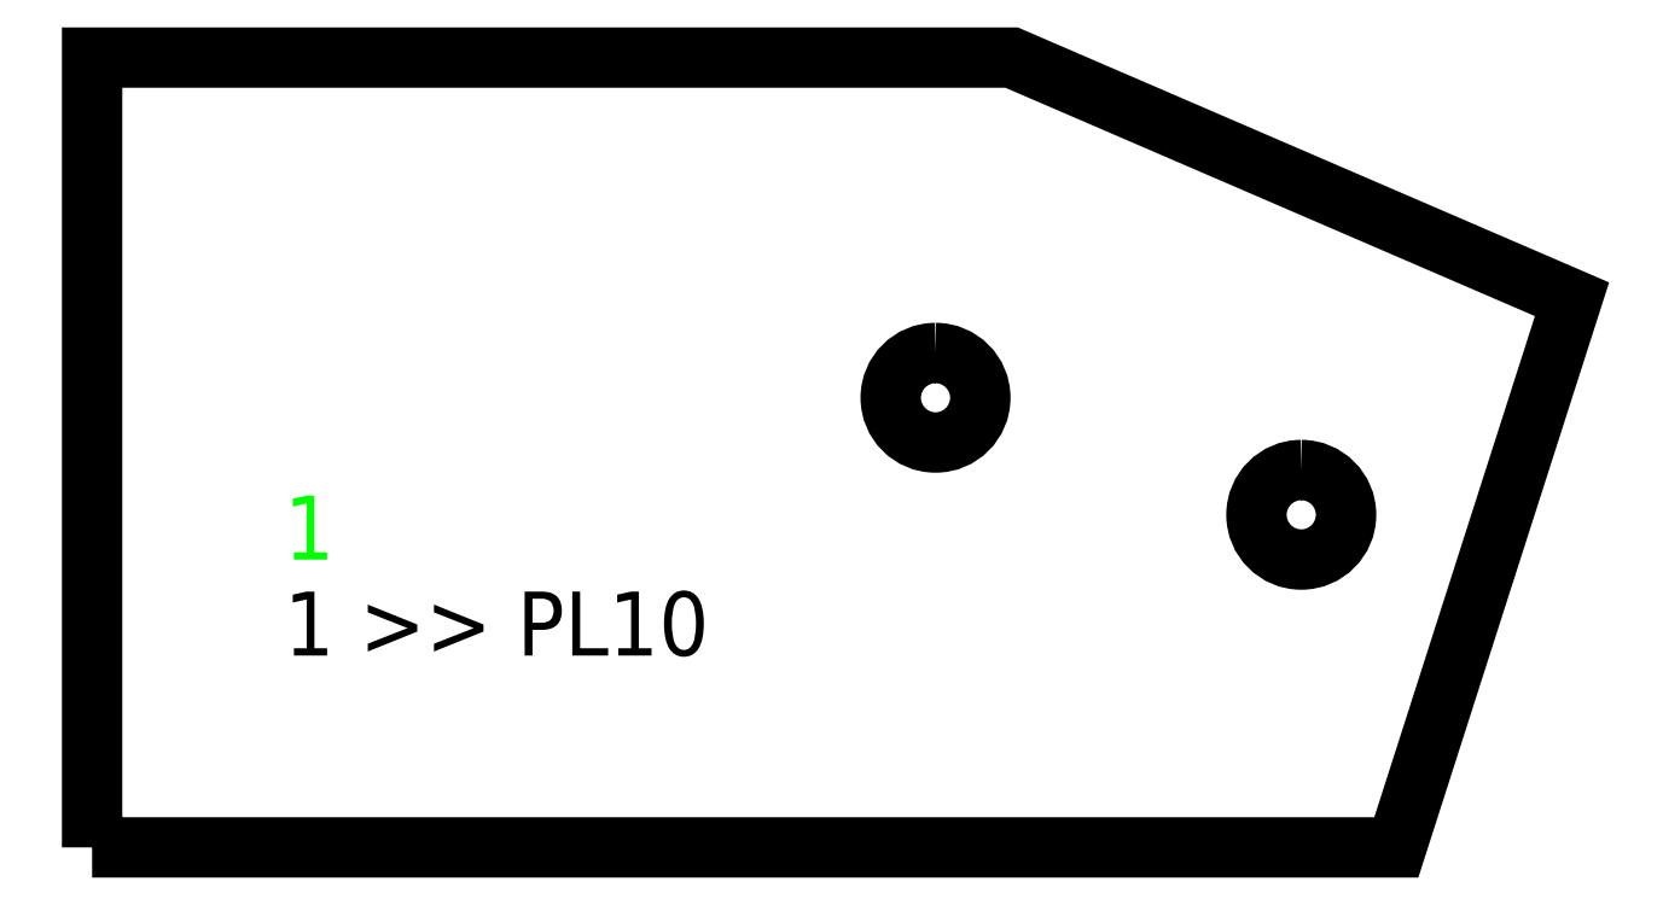
<metadata>
{"format":"dxf","ext":"dxf","renderer":"ezdxf+matplotlib","layout":"modelspace","background":"white","min_lineweight":24,"dpi":150}
</metadata>
<code>
0
SECTION
2
ENTITIES
0
TEXT
8
SCRIBE
10
30
20
45
30
0
40
10
1
1
0
TEXT
8
TEXT
10
30
20
30
30
0
40
10
1
1 >> PL10
0
POLYLINE
8
CUT
66
1
10
0
20
0
30
0
70
1
0
VERTEX
8
CUT
10
0
20
0
30
0
42
0
0
VERTEX
8
CUT
10
0
20
123.5
30
0
42
0
0
VERTEX
8
CUT
10
143.7
20
123.5
30
0
42
0
0
VERTEX
8
CUT
10
231.2
20
85.71
30
0
42
0
0
VERTEX
8
CUT
10
203.8
20
0
30
0
42
0
0
SEQEND
0
POLYLINE
8
HOLE
66
1
10
0
20
0
30
0
70
1
0
VERTEX
8
HOLE
10
131.8
20
77.31
30
0
42
1
0
VERTEX
8
HOLE
10
131.8
20
63.31
30
0
42
1
0
SEQEND
0
POLYLINE
8
HOLE
66
1
10
0
20
0
30
0
70
1
0
VERTEX
8
HOLE
10
188.9
20
59.01
30
0
42
1
0
VERTEX
8
HOLE
10
188.9
20
45.01
30
0
42
1
0
SEQEND
0
ENDSEC
0
EOF

</code>
